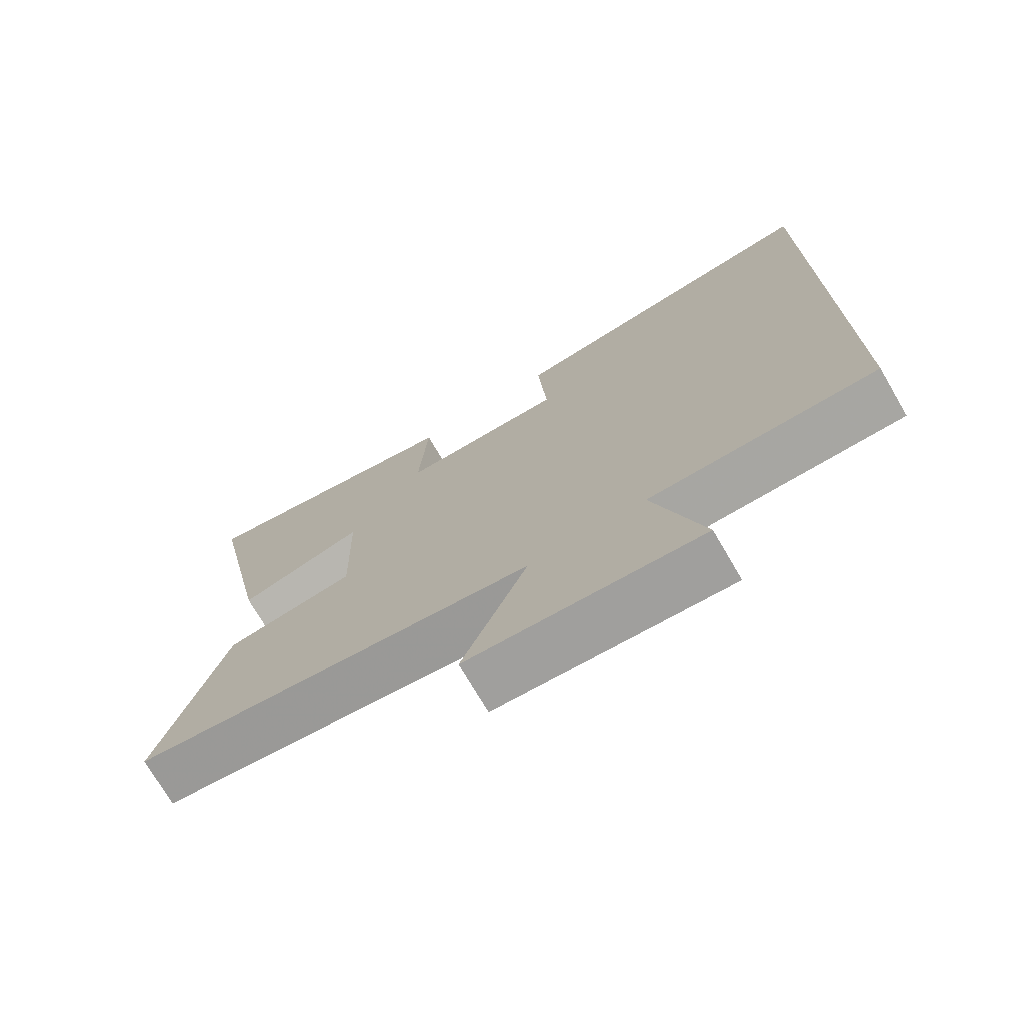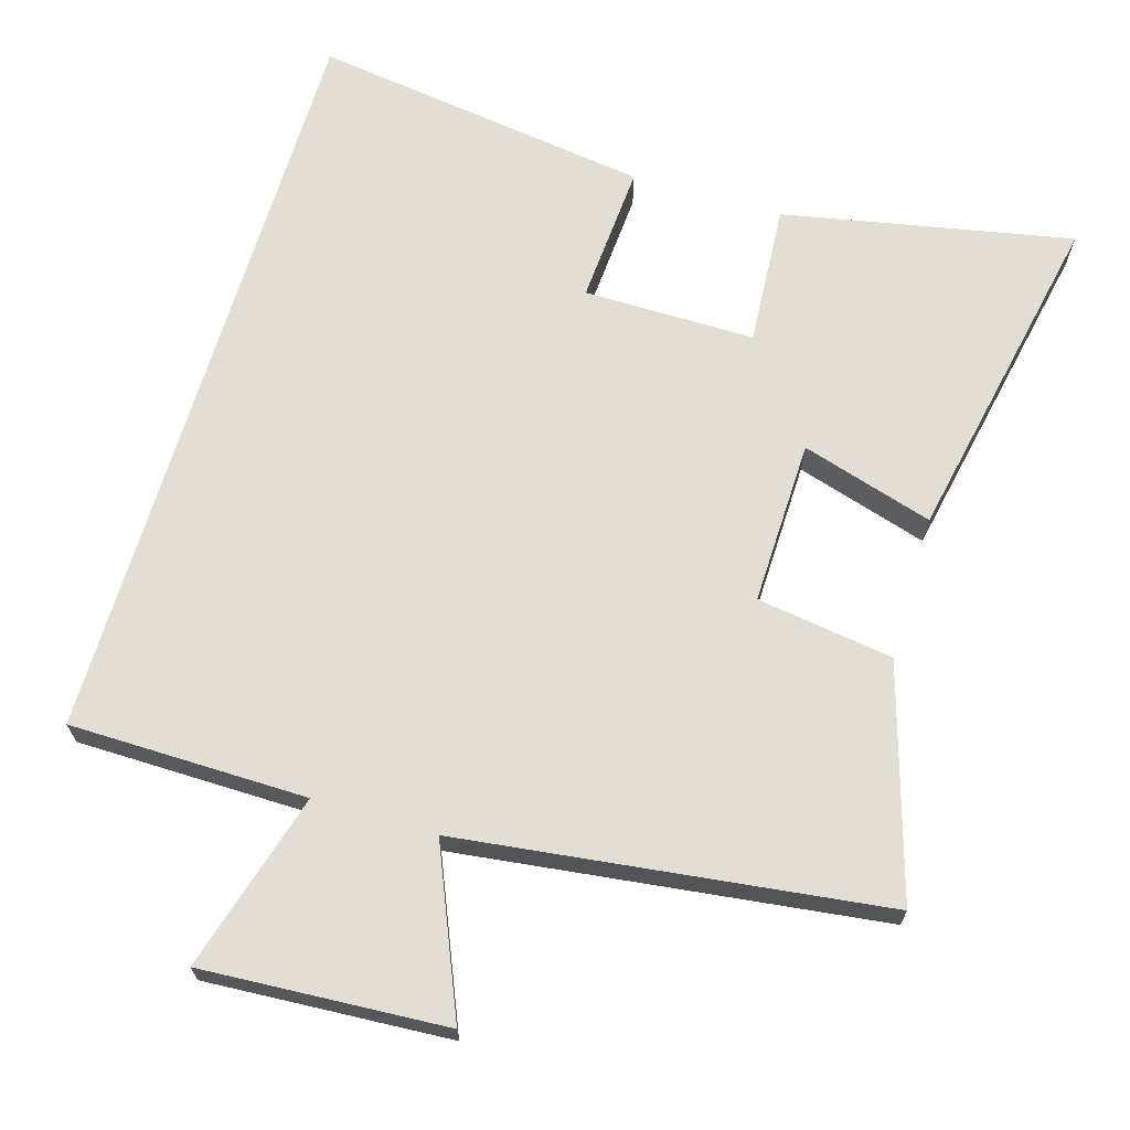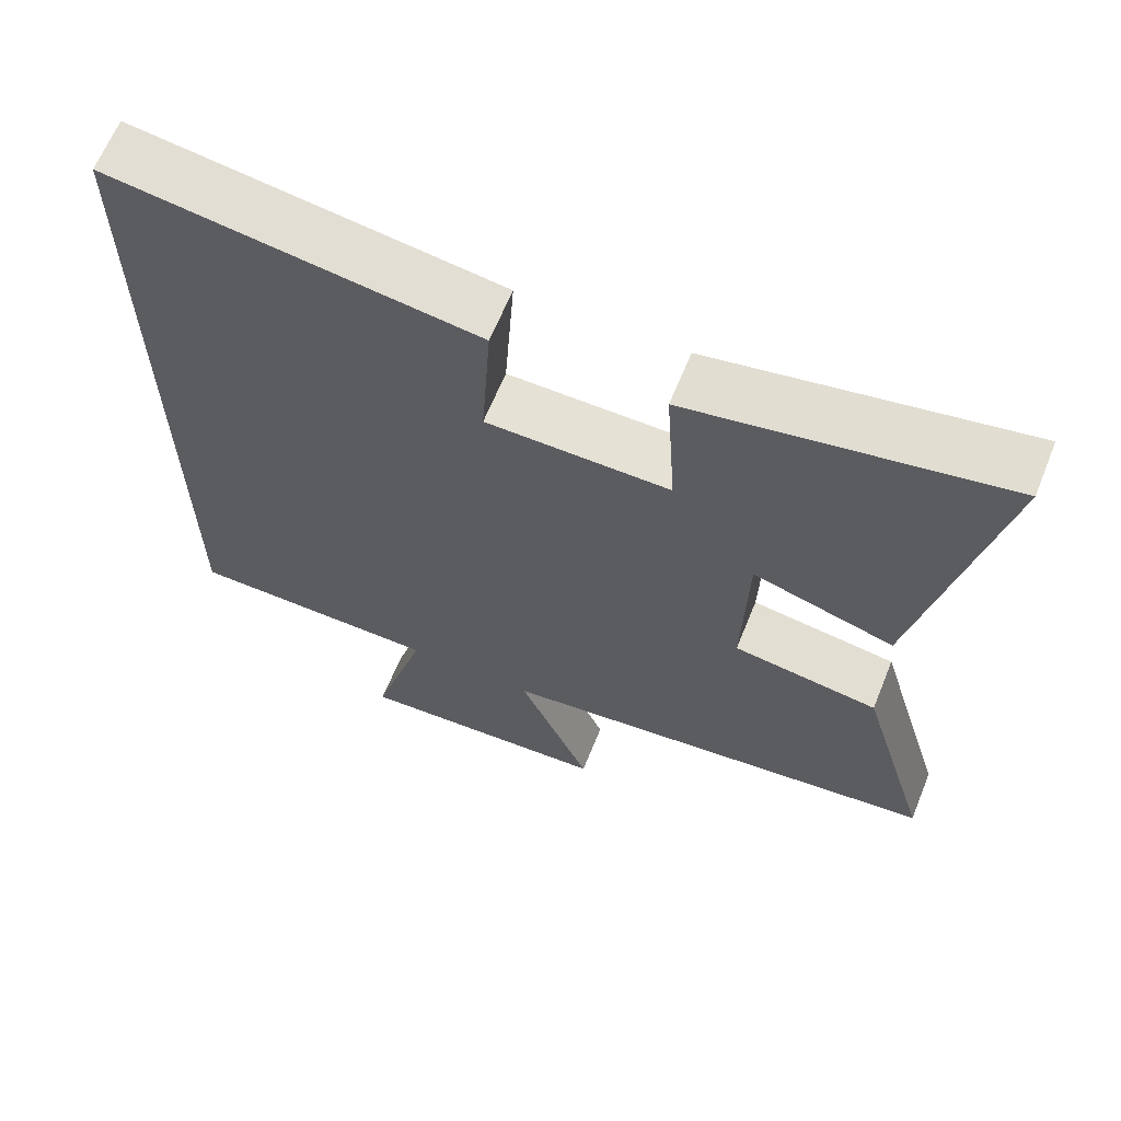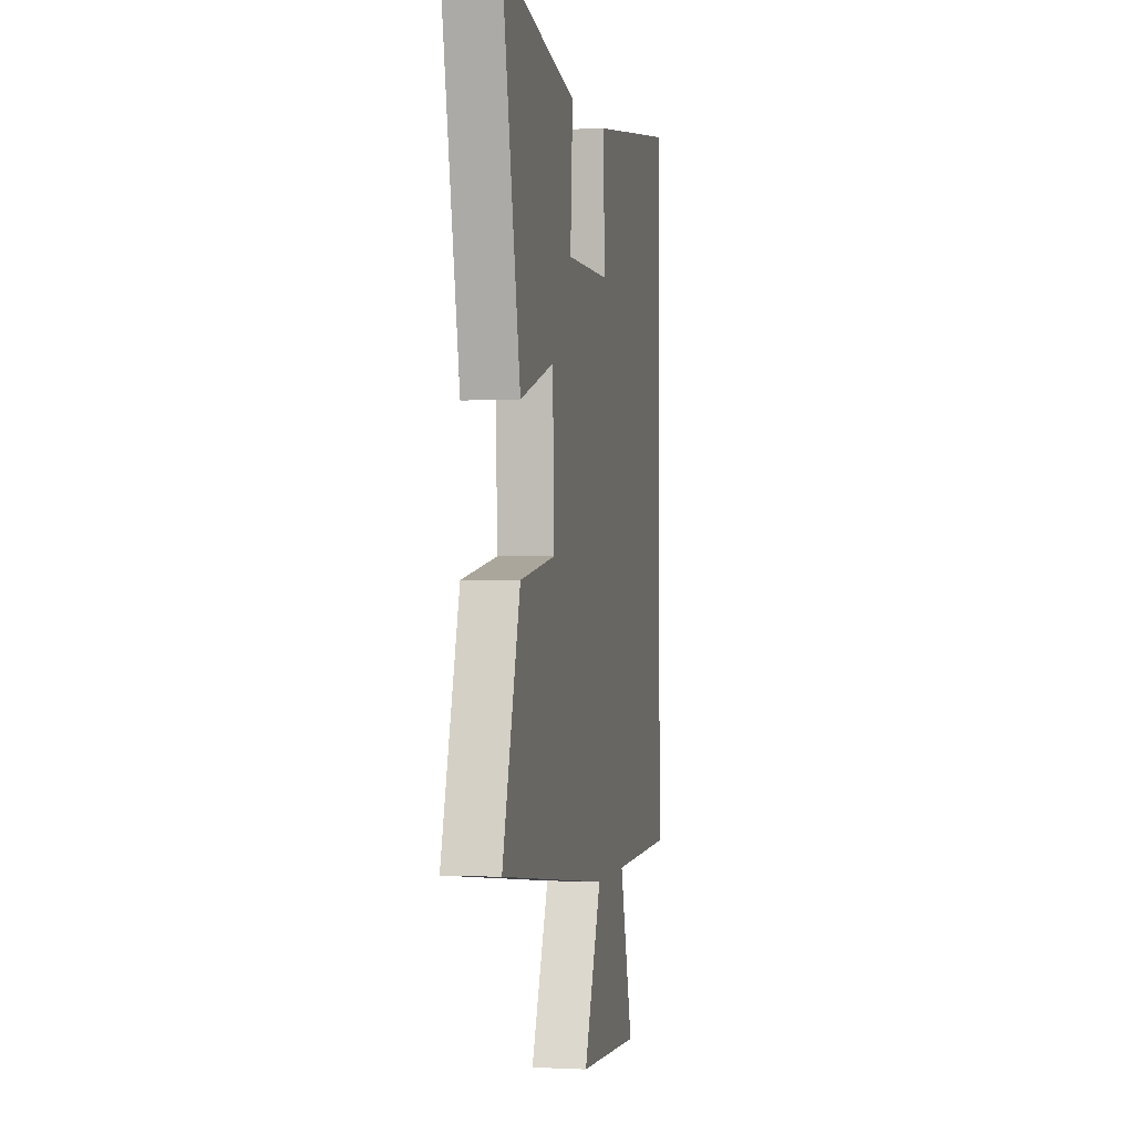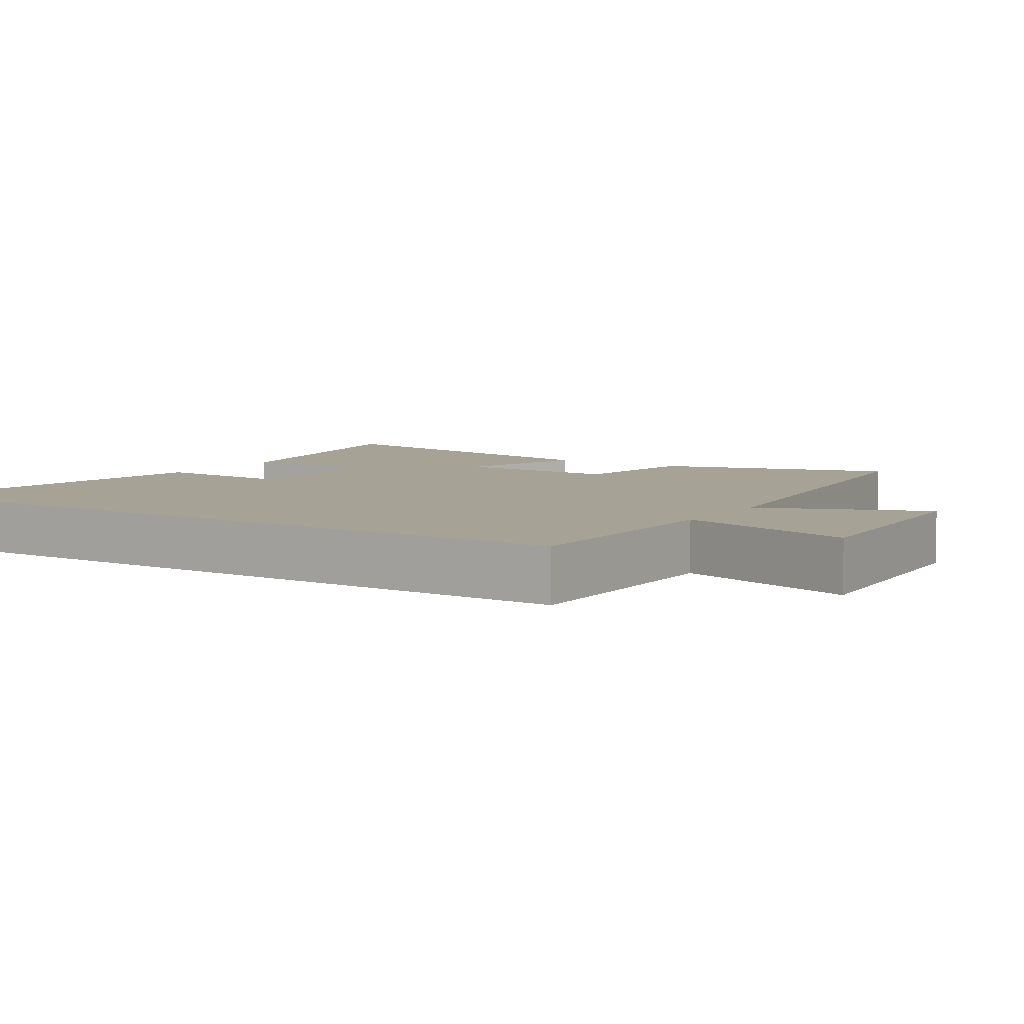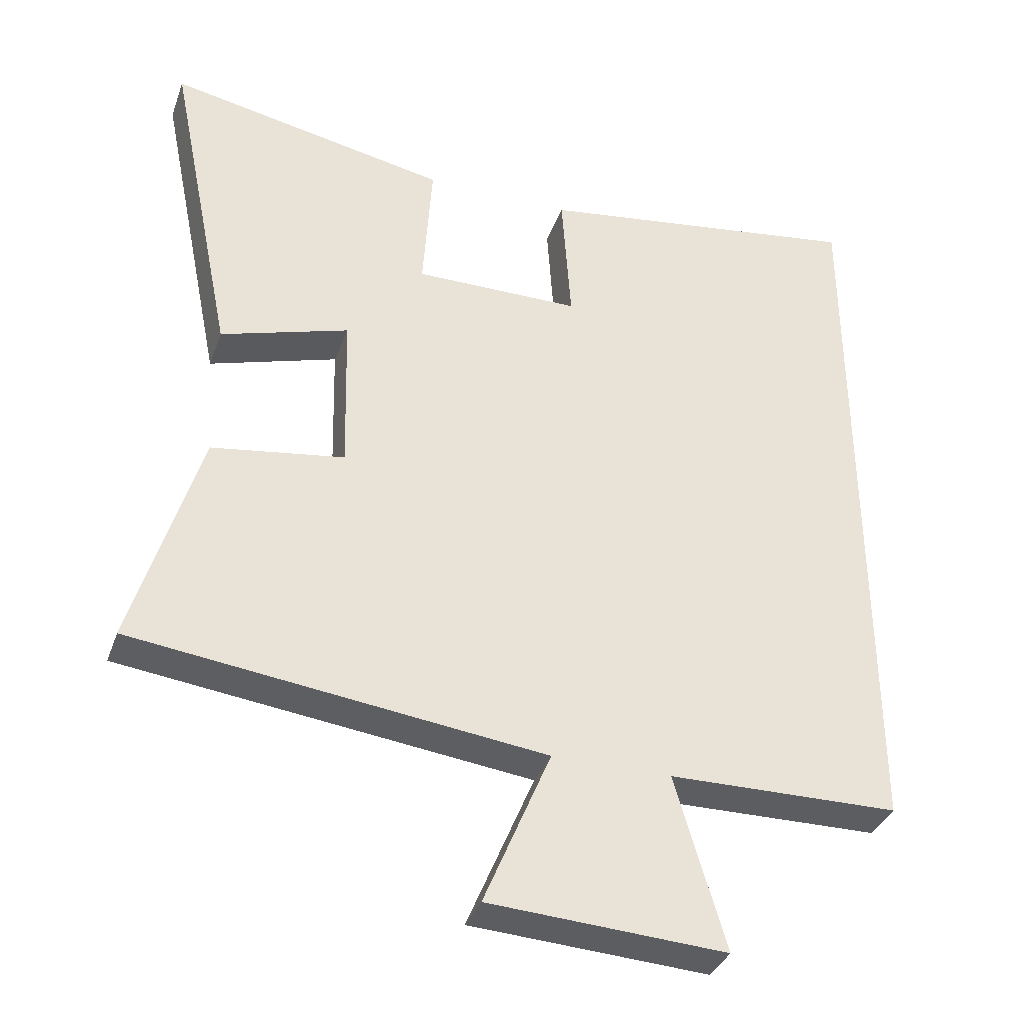
<metadata>
{"format":"obj","ext":"obj","renderer":"f3d","projection":"perspective","resolution":1024,"background":"white","views":[{"elev":-73.5,"azim":30.3,"up":"+Z"},{"elev":67.2,"azim":-163.5,"up":"+Y"},{"elev":64.8,"azim":-157.9,"up":"+Z"},{"elev":-0.4,"azim":-78.9,"up":"+Z"},{"elev":6.3,"azim":122.9,"up":"+Y"},{"elev":-35.8,"azim":-18.6,"up":"+Z"}]}
</metadata>
<code>
v 0.5 0.07 -0.495
v 0.167 0.07 -0.5
v 0.239 0.07 -0.749
v -0.101 0.07 -0.729
v -0.005 0.07 -0.5
v -0.596 0.07 -0.427
v -0.5 0.07 -0.103
v -0.309 0.07 -0.074
v -0.315 0.07 0.158
v -0.5 0.07 0.101
v -0.597 0.07 0.579
v -0.191 0.07 0.5
v -0.204 0.07 0.3
v 0.036 0.07 0.302
v 0.023 0.07 0.5
v 0.5 0.07 0.57
v 0.5 0 -0.495
v 0.167 0 -0.5
v 0.239 0 -0.749
v -0.101 0 -0.729
v -0.005 0 -0.5
v -0.596 0 -0.427
v -0.5 0 -0.103
v -0.309 0 -0.074
v -0.315 0 0.158
v -0.5 0 0.101
v -0.597 0 0.579
v -0.191 0 0.5
v -0.204 0 0.3
v 0.036 0 0.302
v 0.023 0 0.5
v 0.5 0 0.57
f 16 1 2
f 15 16 2
f 14 15 2
f 13 14 2
f 11 12 13
f 10 11 13
f 9 10 13
f 13 2 3
f 9 13 3
f 8 9 3
f 5 6 7 8
f 5 8 3
f 3 4 5
f 18 17 32
f 18 32 31
f 18 31 30
f 18 30 29
f 29 28 27
f 29 27 26
f 29 26 25
f 19 18 29
f 19 29 25
f 19 25 24
f 24 23 22 21
f 19 24 21
f 21 20 19
f 1 17 18 2
f 2 18 19 3
f 3 19 20 4
f 4 20 21 5
f 5 21 22 6
f 6 22 23 7
f 7 23 24 8
f 8 24 25 9
f 9 25 26 10
f 10 26 27 11
f 11 27 28 12
f 12 28 29 13
f 13 29 30 14
f 14 30 31 15
f 15 31 32 16
f 16 32 17 1

</code>
